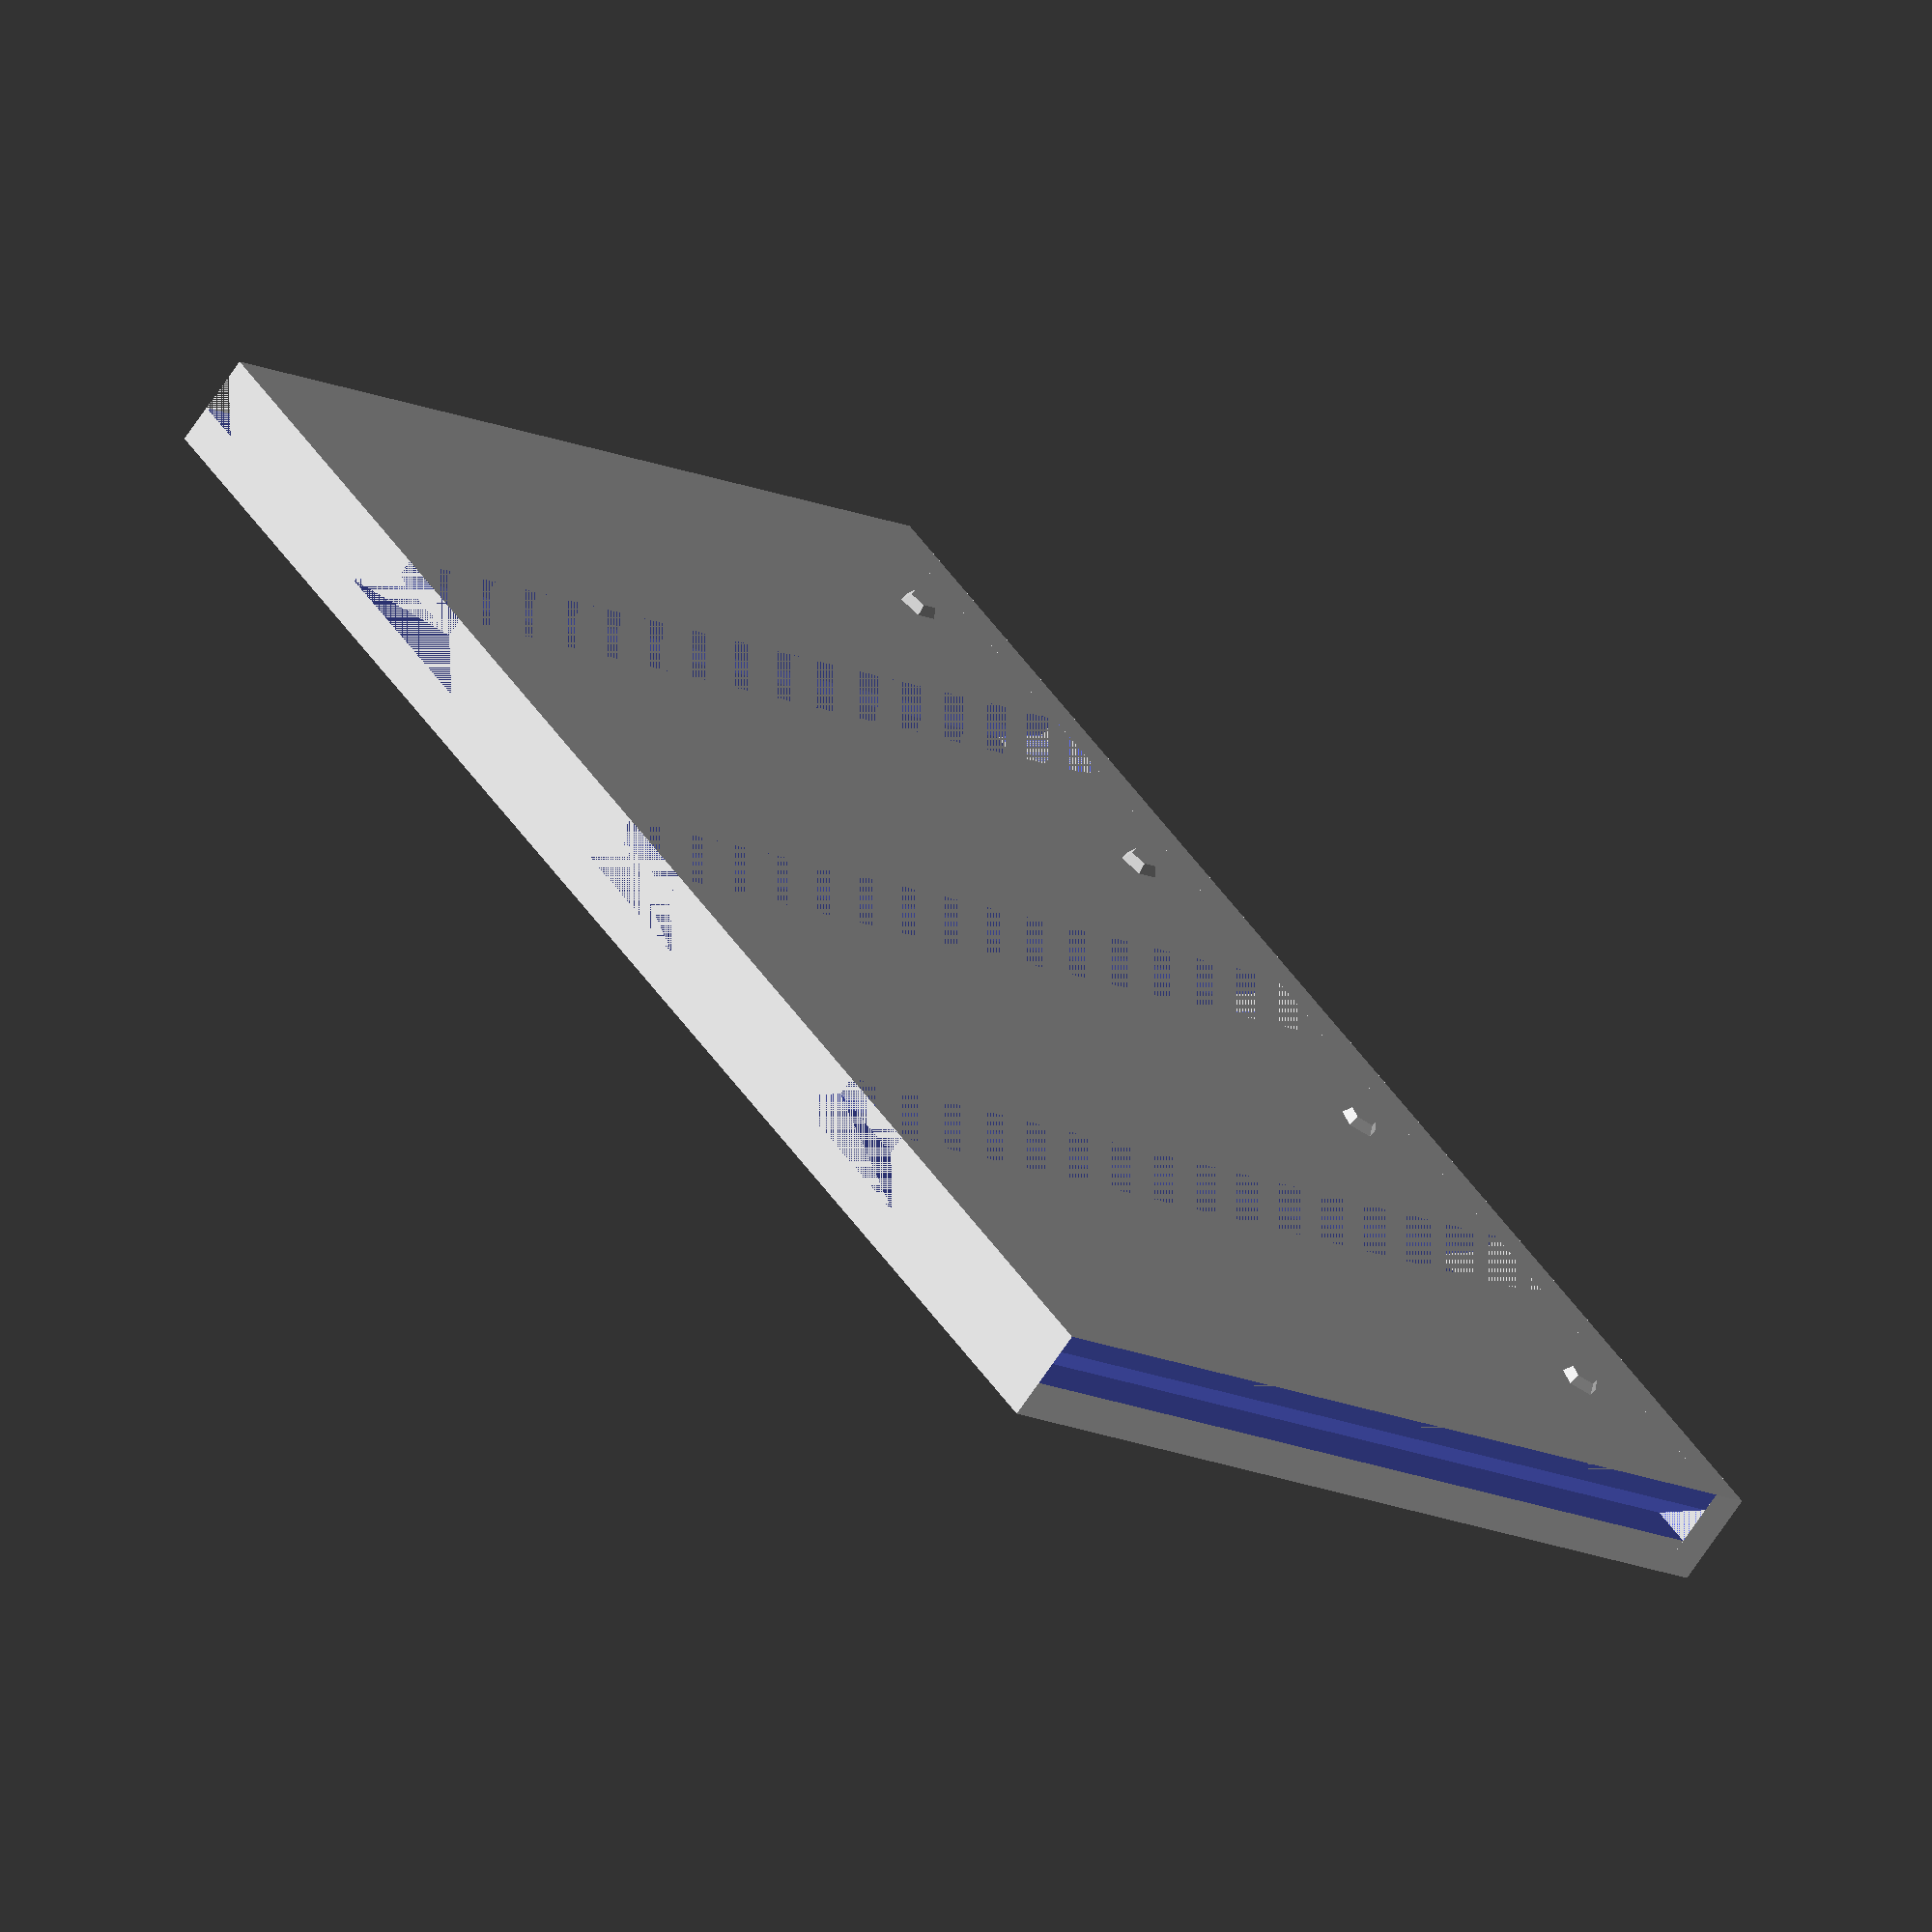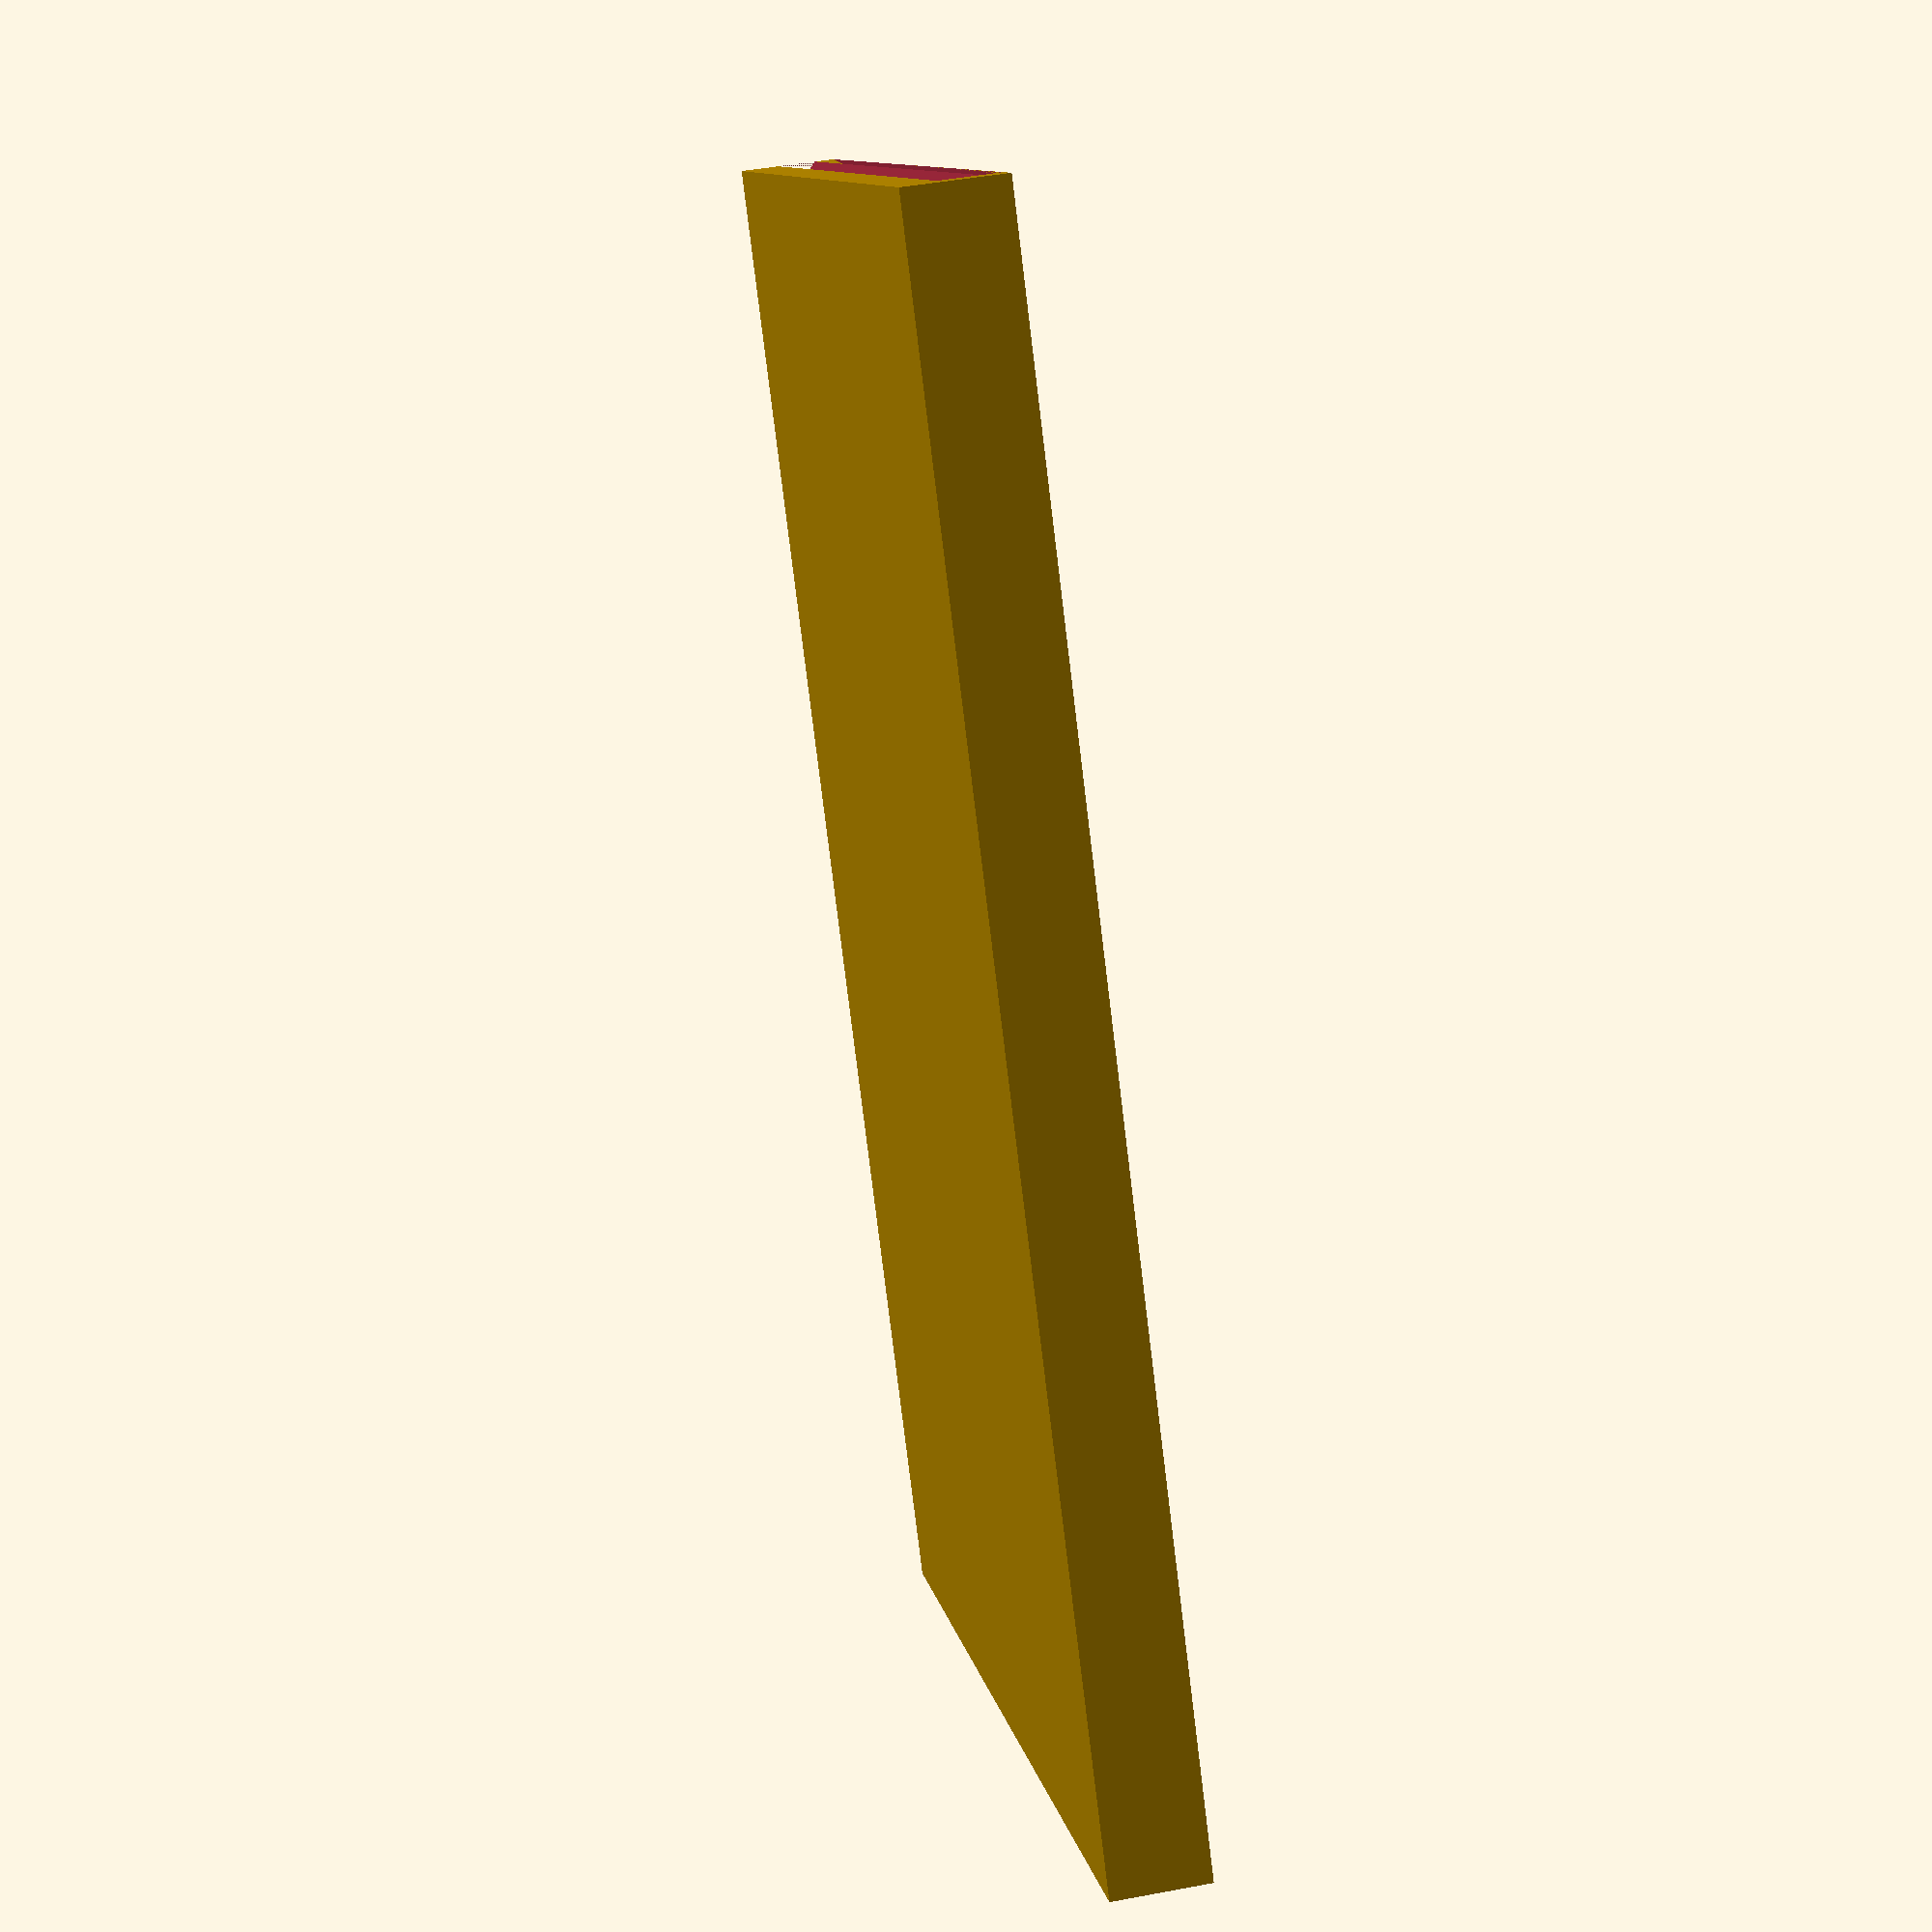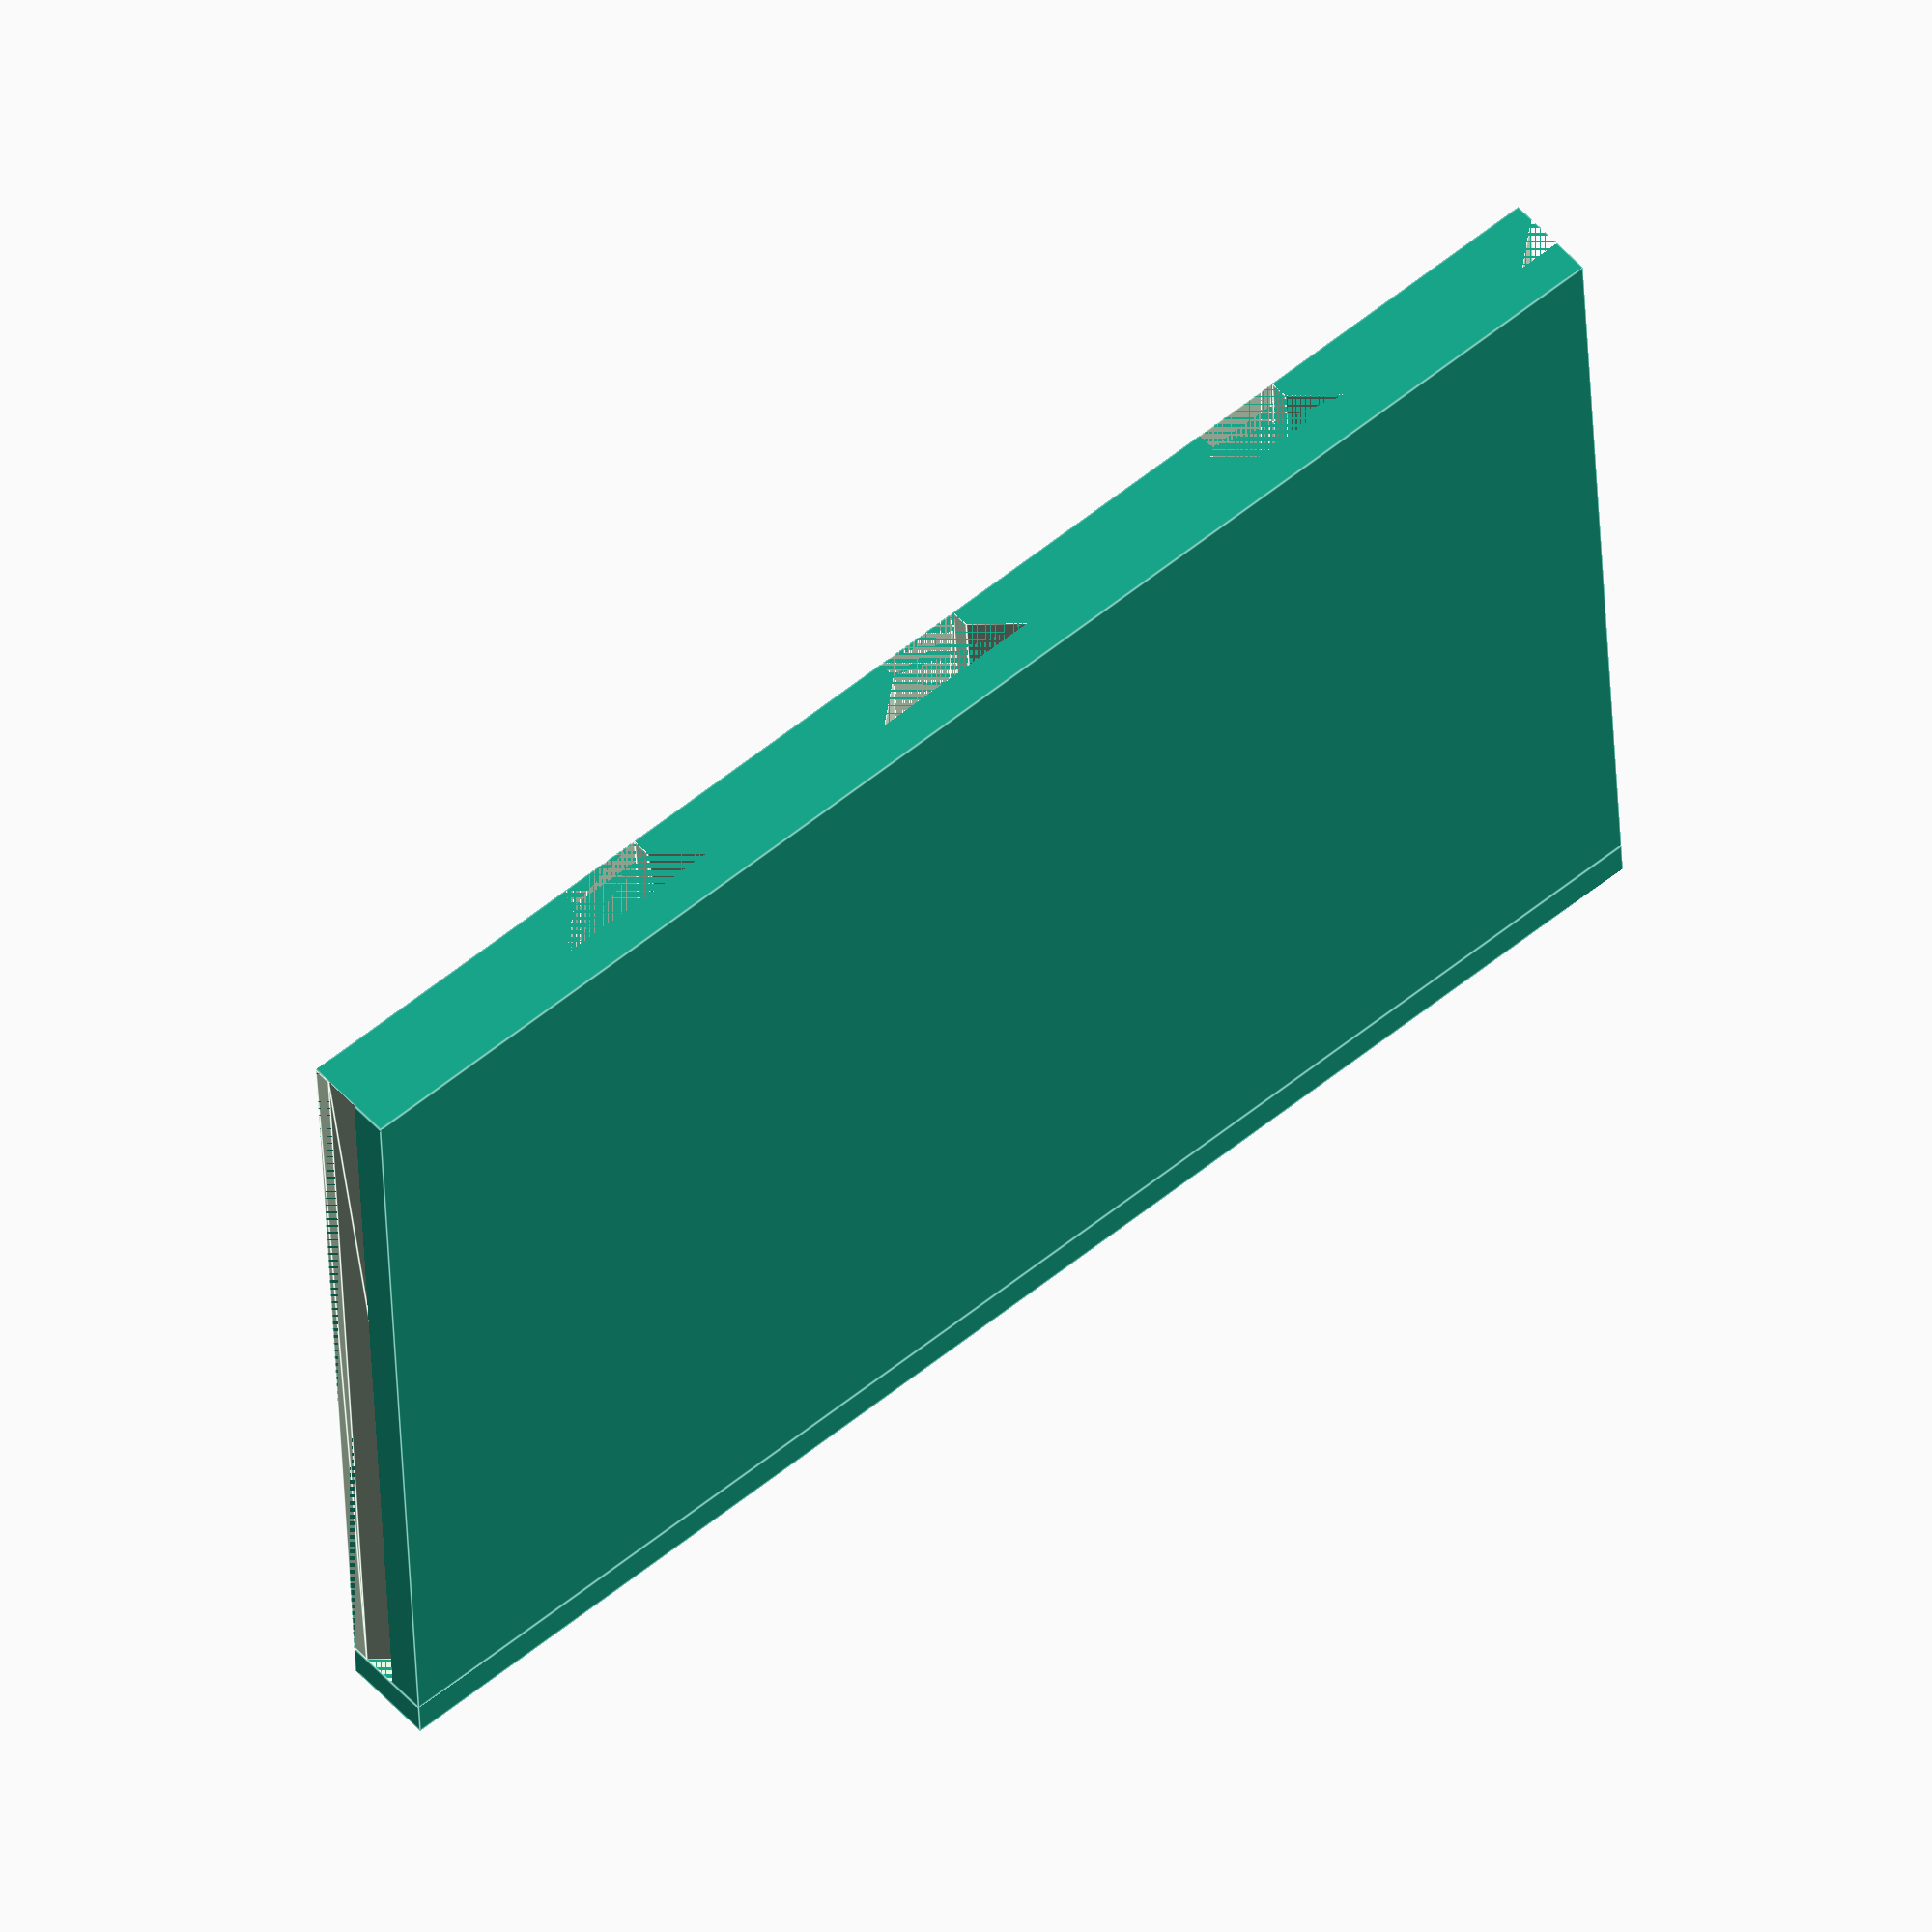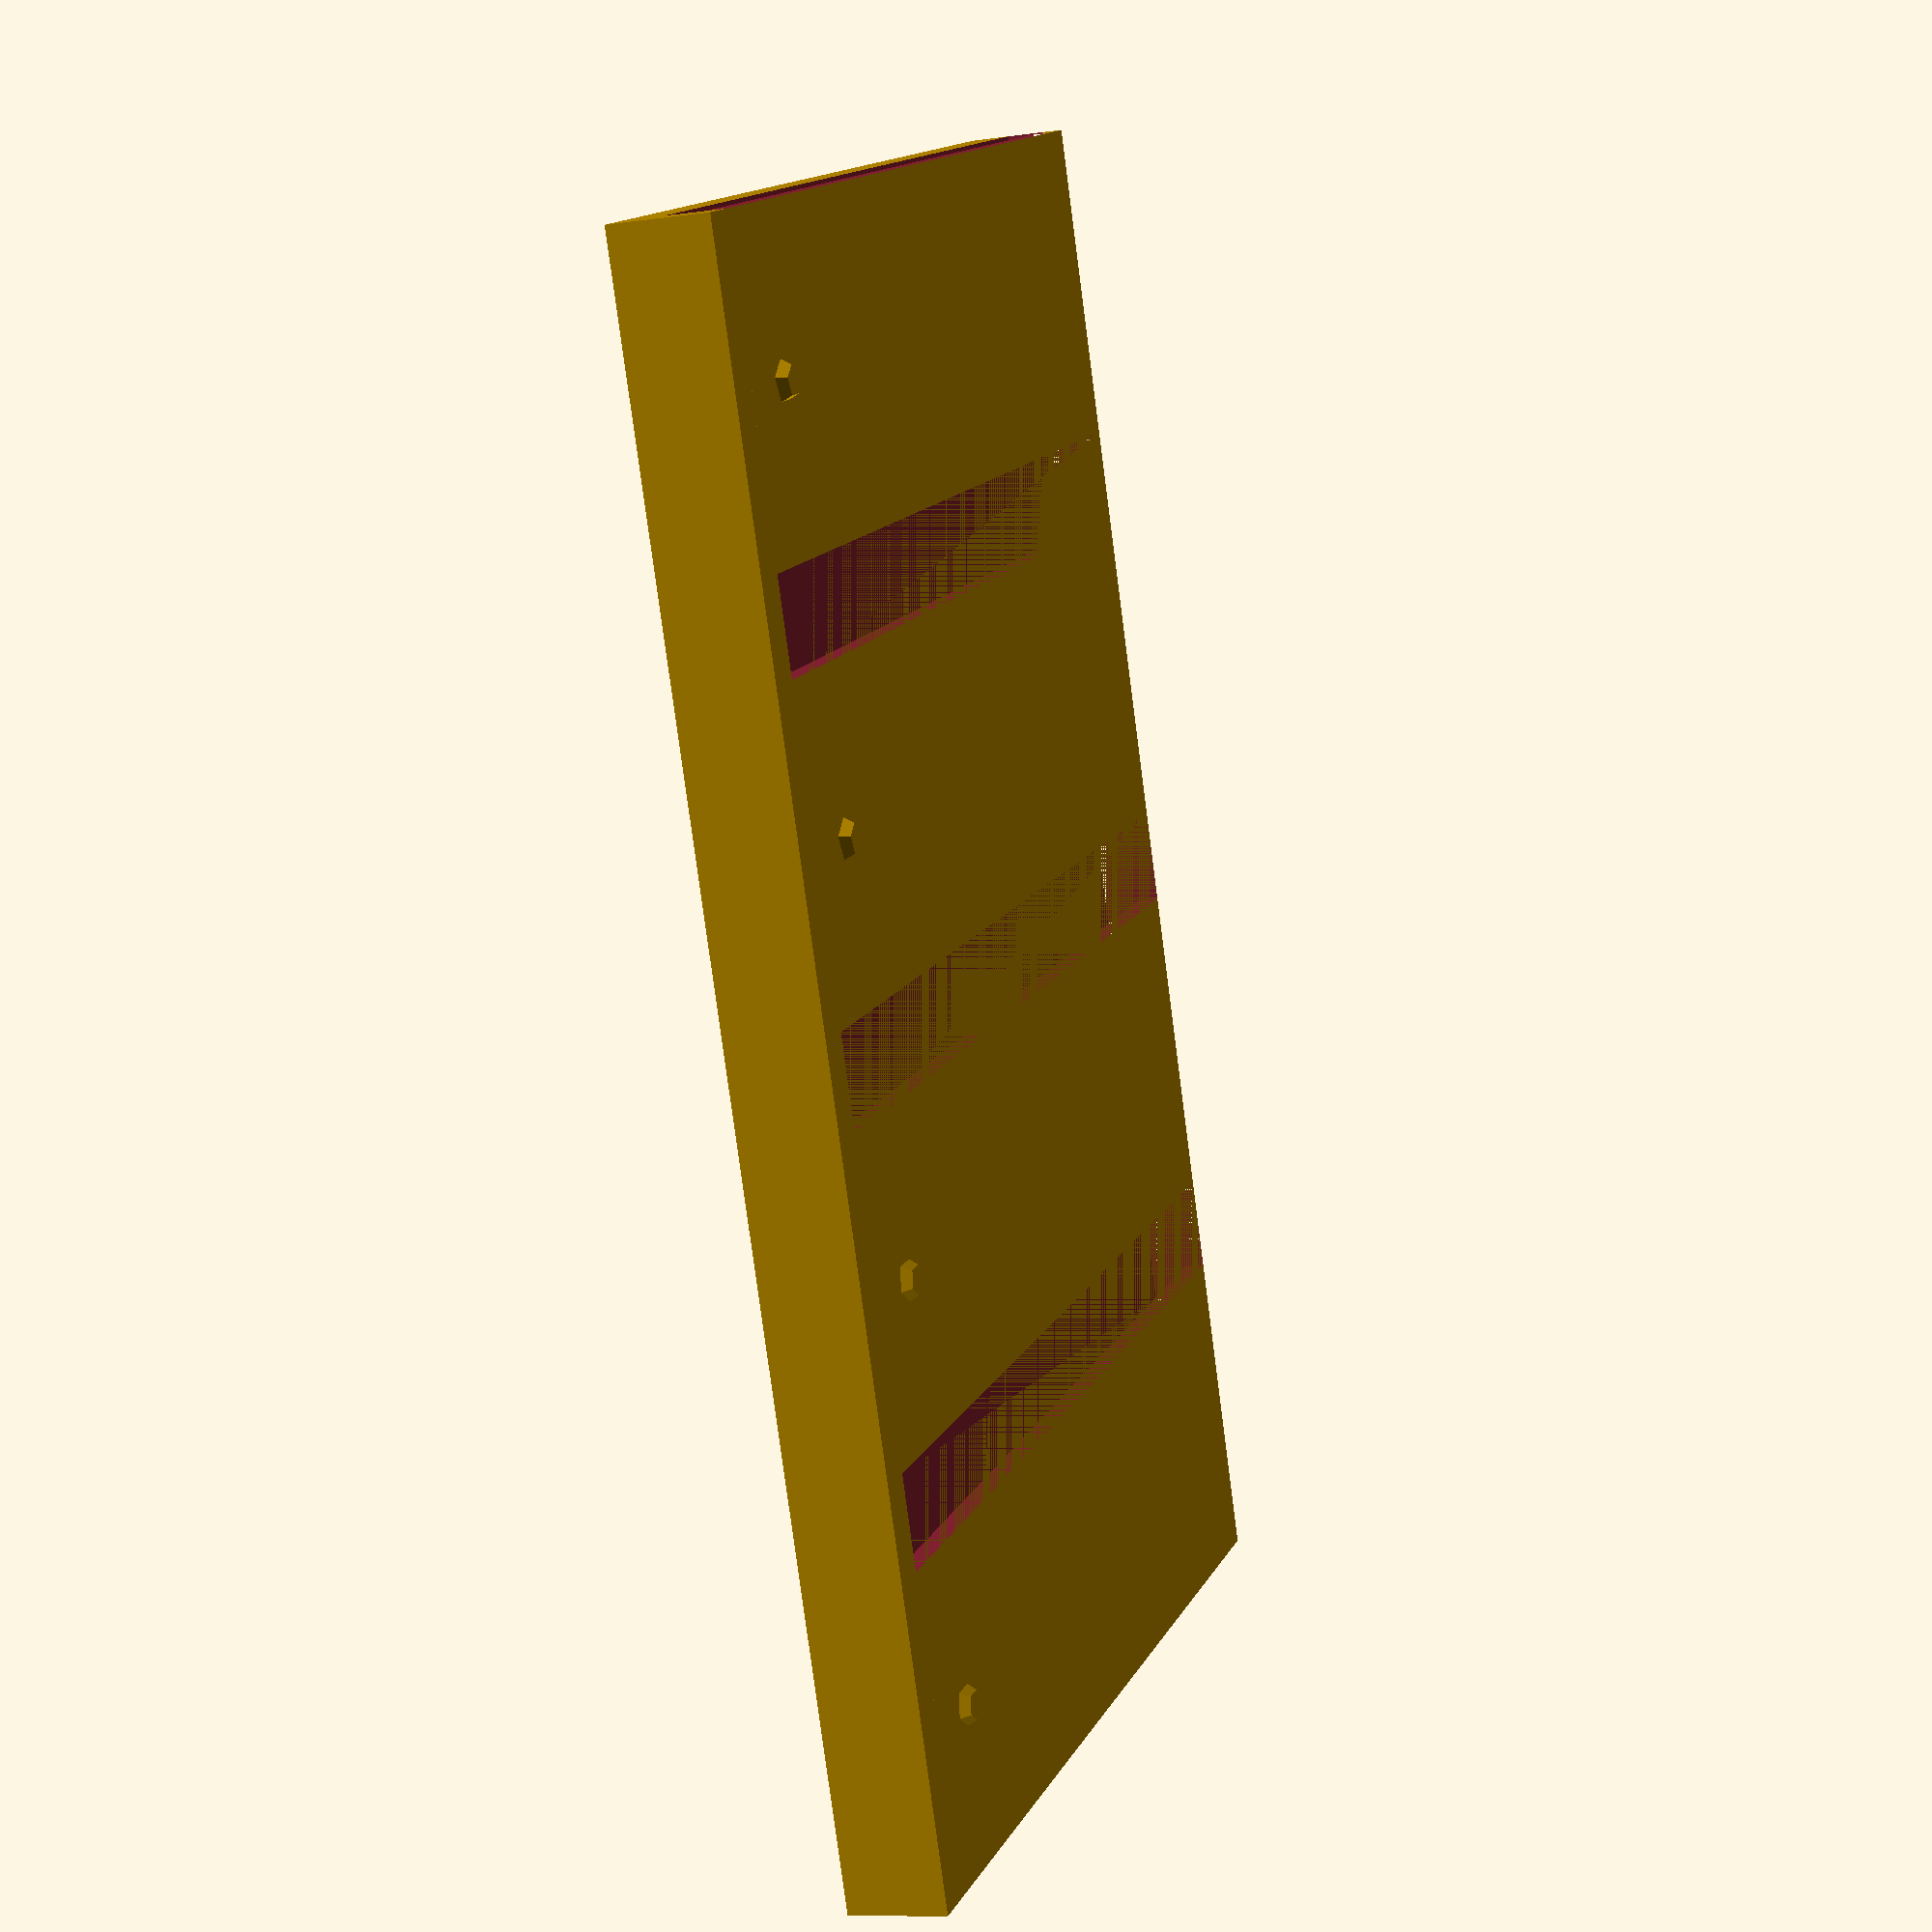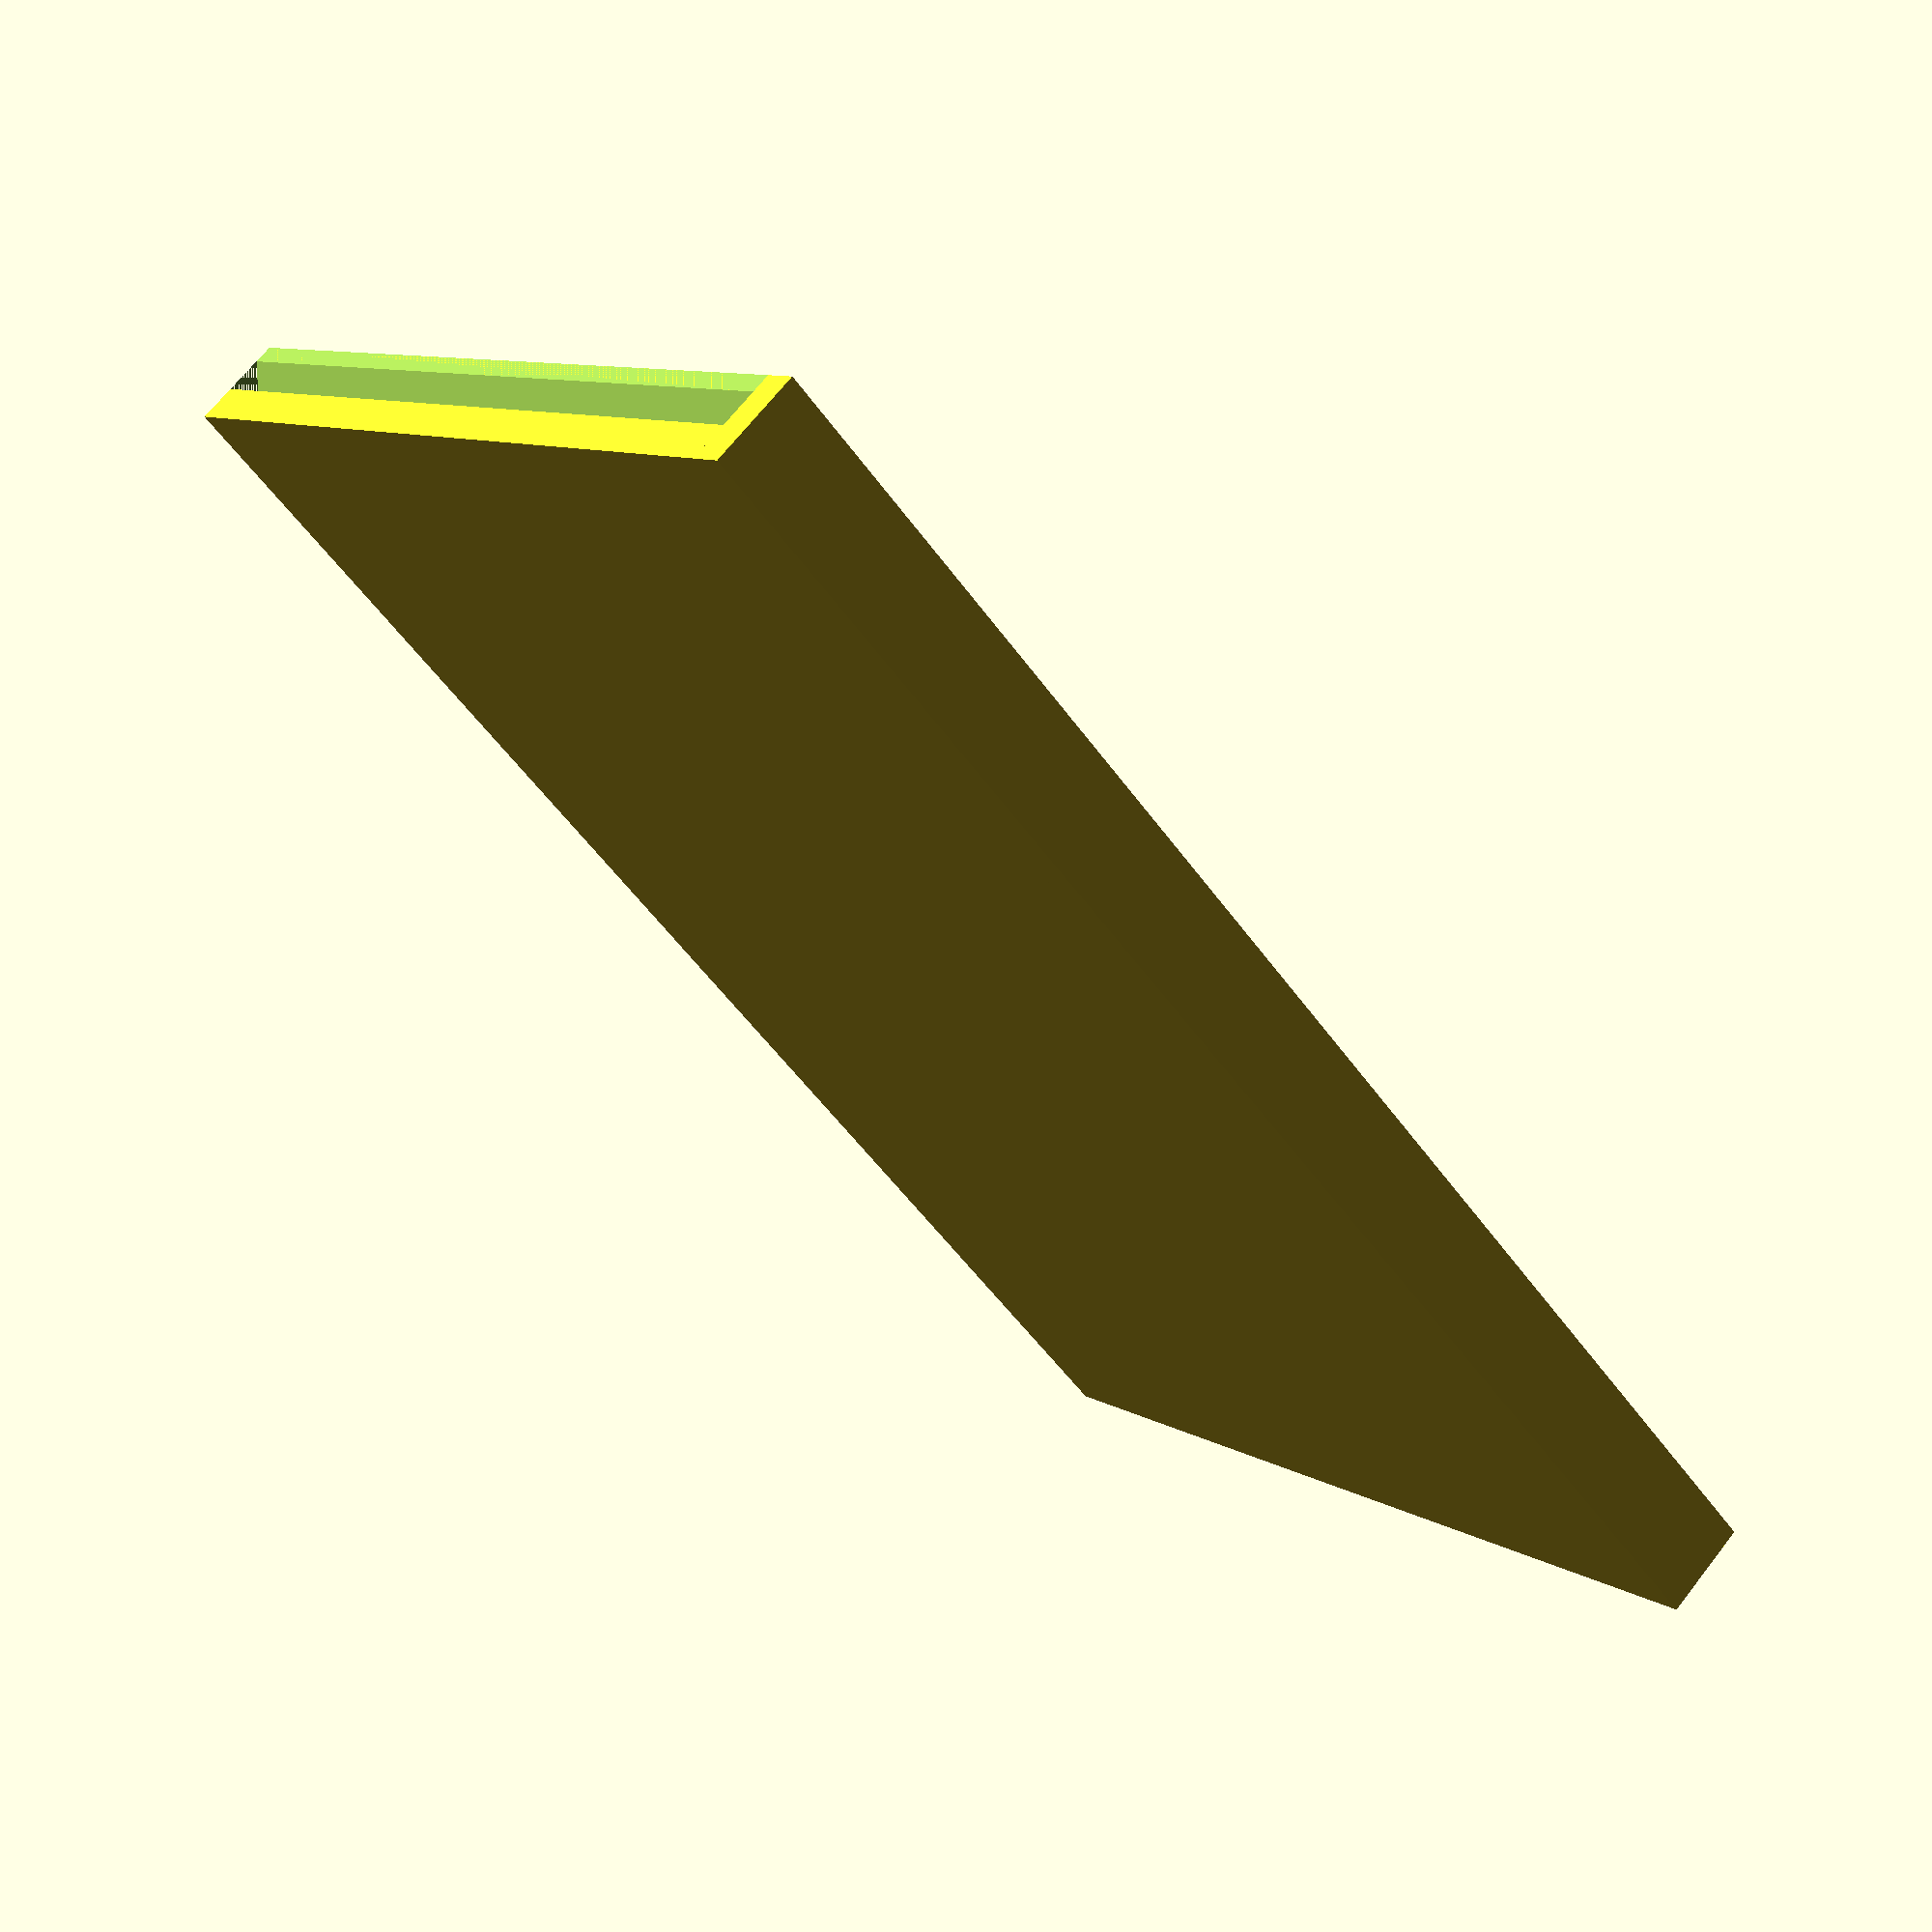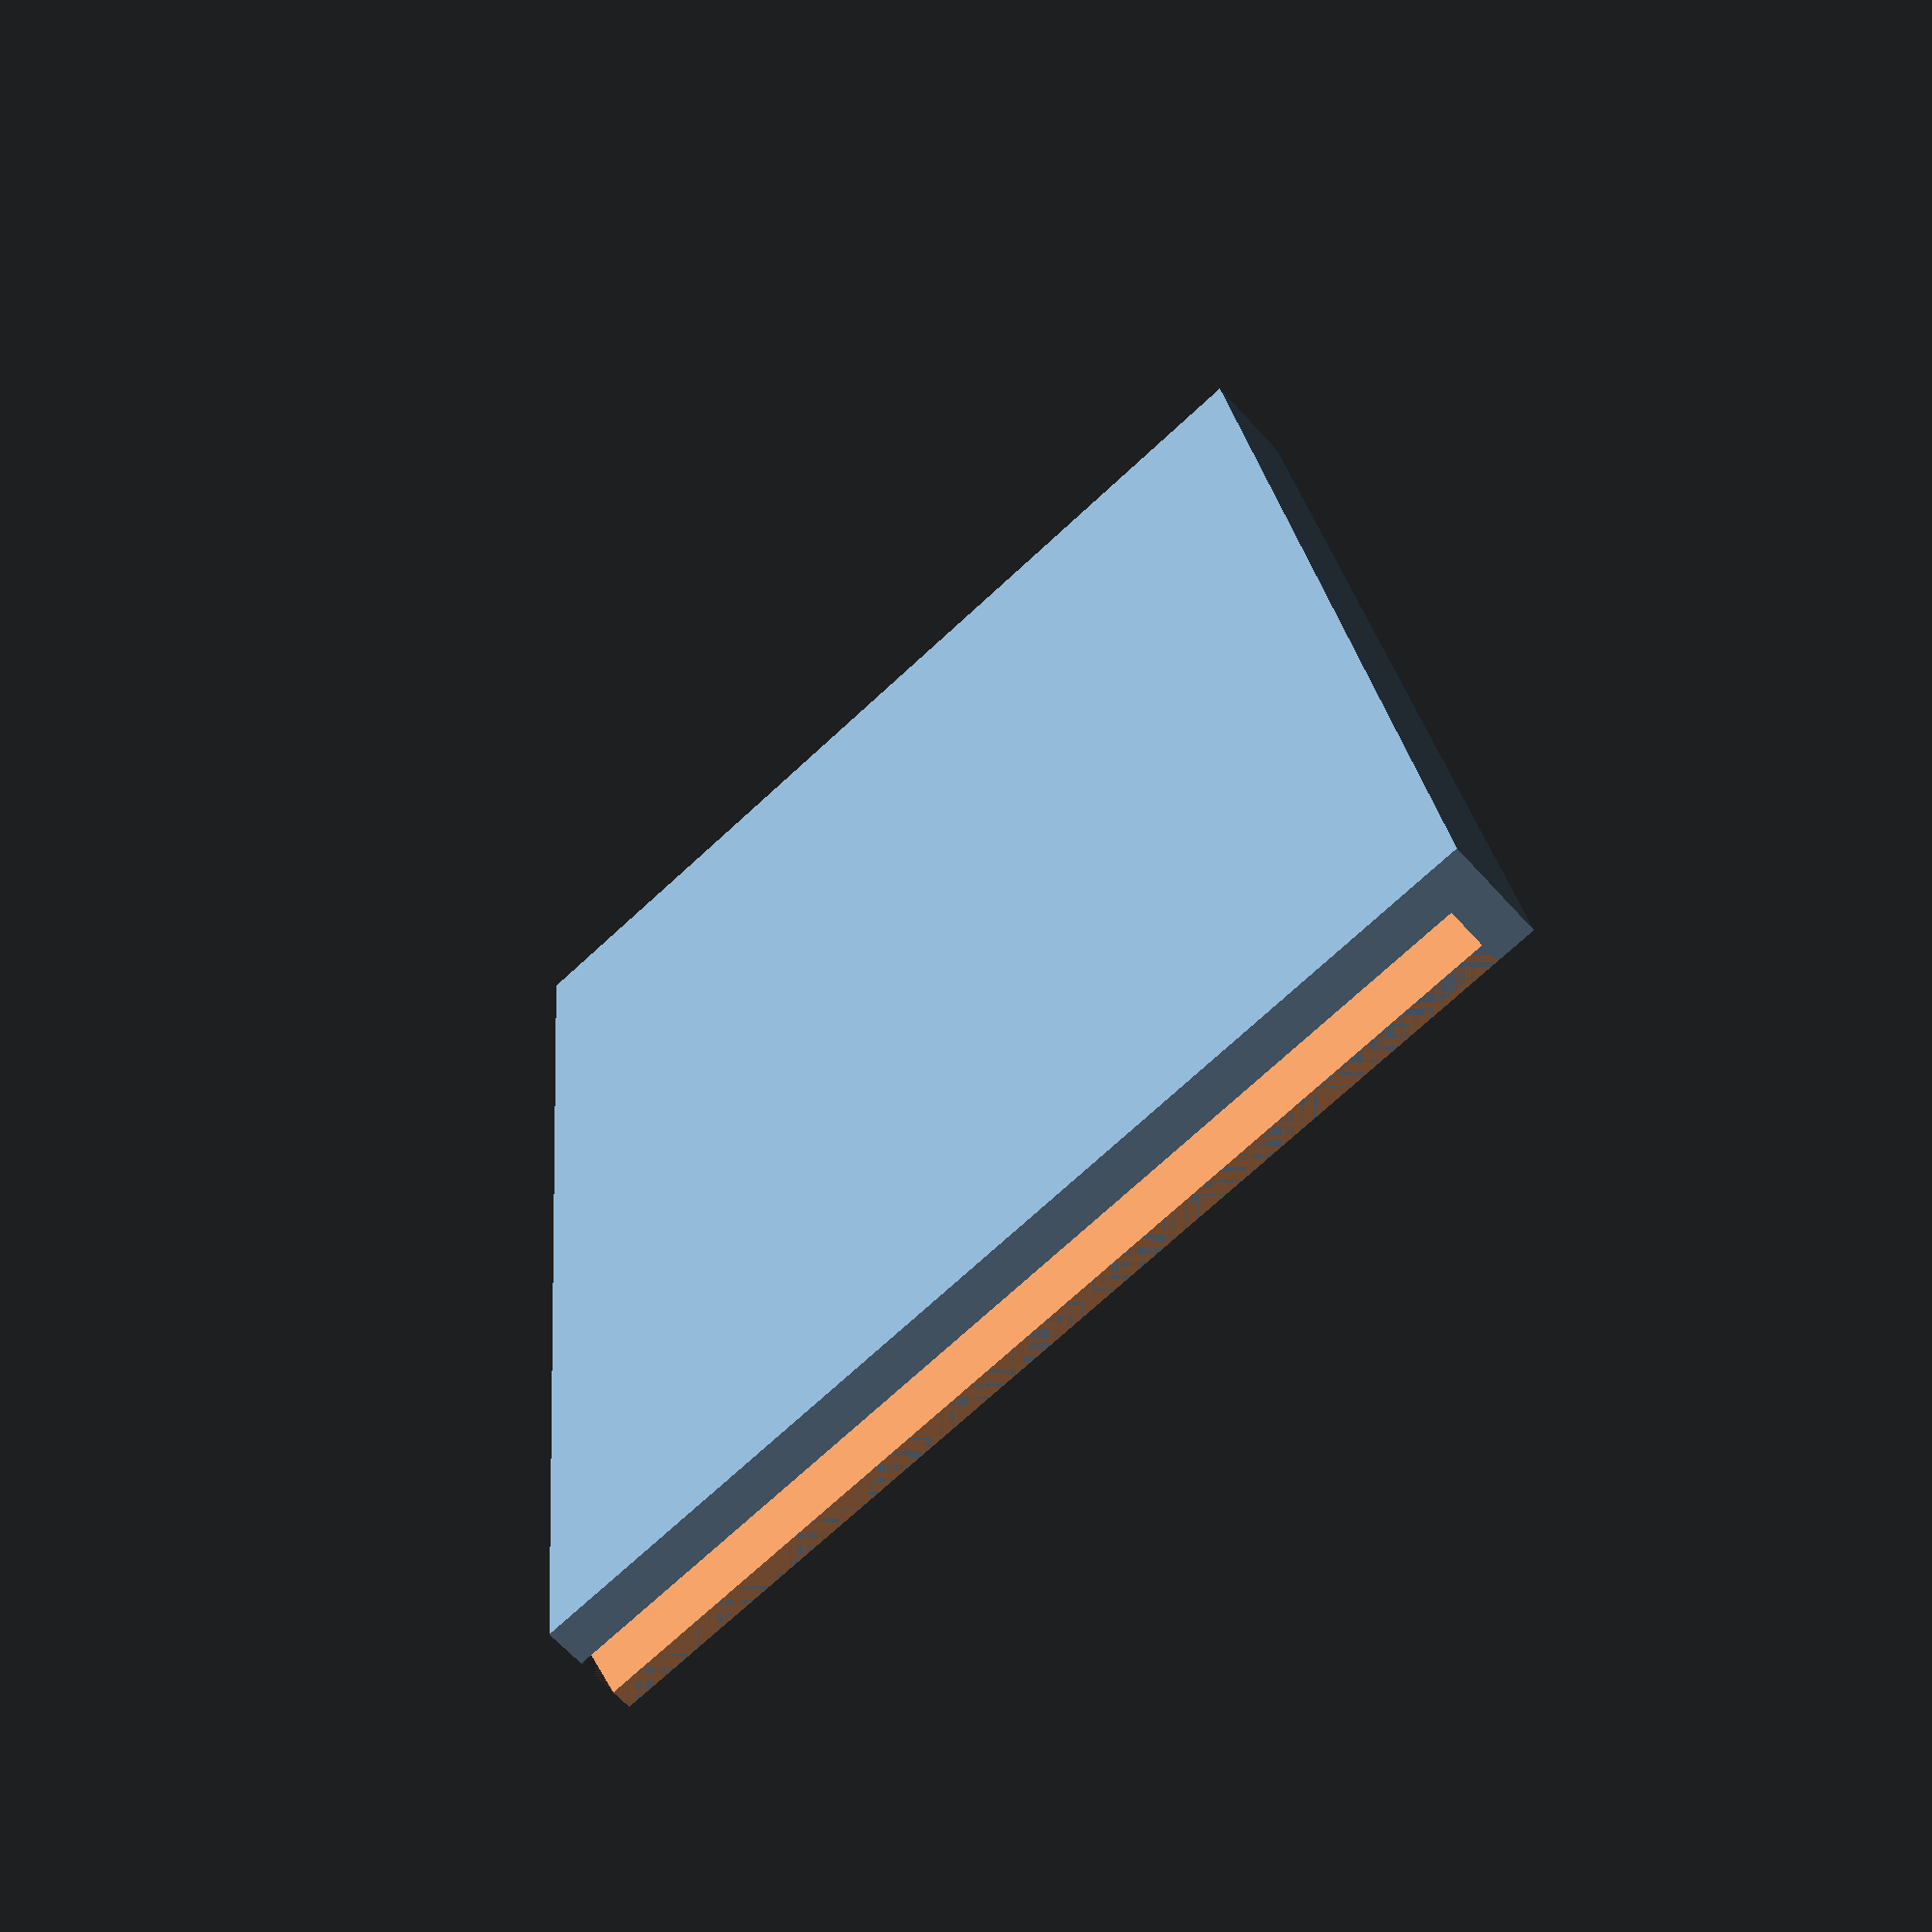
<openscad>
$fa = 1;
$fs = $preview ? 1 : 0.15;
// Which part to make
PART = "mount"; // [ mount, lamp ]

//dovetail_mount_bottom();
parts();

module parts() { // Wow that name sure could be improved
    // This module is just a wrapper containing the shared variables between the two parts that I don't want to be global
    // Sheet
    sheet_width = 30;
    sheet_length = 200;
    // General
    locking_nubs_position = 2;
    // Lamp
    lamp_width = sheet_width + 14; // I still need to specify exactly where those 14mm come from
    lamp_wall_thickness = 2;
    // Mount
    mount_width = lamp_width + (-lamp_wall_thickness - 0.2) * 2;
    mount_length = 25;
    mount_thickness = 1 + 1.5; // The first 1mm is solid, the female dovetail is 1.5mm

    if (PART == "mount") {
        single_mount(
            length = mount_length, 
            width = mount_width, 
            height = mount_thickness,
            locking_nubs_position = locking_nubs_position,
            lamp_width = lamp_width
        );
    } else {
        // NYI
    }
}

module single_mount(length, width, height, locking_nubs_position, lamp_width) {
    // Creates a single mounting piece that can be taped to the surface where the lamp should be mounted. A lamp would typically use multiple of these
    // It starts with a base cube that gets 3 dovetails and some side slits cut into it, after that the additive features go on, that's a back stop and the locking nubs
    dovetail_rotation = [-90, 180, 0];
    back_stop_thickness = 1;

    difference() {
        // Base cube
        translate([-width / 2, 0, 0]) cube([width, length, height]);
        // Dovetails
        dovetails_distribution(lamp_width) {
            rotate(dovetail_rotation) dovetail(length);
        }
        // Side slits
        mirror_x() {
            female_dovetail_body_width = 2.4; // This is dependent on another variable but has to be changed manually if the other one is
            translate([(width + female_dovetail_body_width) / 2, 0, 0]) 
            rotate(dovetail_rotation) dovetail(length);
        }
    }
    // Back stop
    translate([-width / 2, -back_stop_thickness, 0]) cube([width, back_stop_thickness, height]);
    // Nubs
    dovetails_distribution(lamp_width, 0.5, false) { // Here I set the ratio to 1/2 to get the nubs to be centered between the dovetails
        dovetails_distribution(lamp_width, 1, false) { // We need 2 sets of nubs
            translate([0, locking_nubs_position, 0.4]) sphere(d = 1.5);
        }
    }
}

module dovetails_distribution(lamp_width, ratio = 1, middle_child = true) {
    // Makes 3 copies of the object passed to it in the pattern that the dovetails need to be in in the mount and consequently, on the lamp
    if (middle_child) children();
    mirror_x() {
        translate([(lamp_width / 2 - 1) / 2 * ratio, 0, 0]) // I don't know where -1 comes from
        children();
    }
}

// TODO: Clean up this module a bunch
module dovetail_mount_bottom() {
    rotate([90, 0, 0]) dovetail(25, true);
    // Middle dovetails
    mirror_x() {
        translate([(((30 + 14) / 2) - 1) / 2, 0, 0]) rotate([90, 0, 0]) dovetail(25, true);
    }
    // Walls
    for (i = [0, 1]) {
        width = 2;
        height = 1.5 + 1;

        mirror([i, 0, 0]) union() {
            translate([(30 + 14) / 2 - width, -25, 0]) cube([width, 25, height]);
            translate([(30 + 14) / 2 + 1 - width, 0, 0]) rotate([90, 0, 0]) {
                difference() {
                    dovetail(25, true);
                    cube([5, height, 25]);
                }
            }
        }
    }
    difference() {
        // Just for reference for now
        translate([(30 + 14) / -2, -25, -2]) cube([30 + 14, 25, 2]);

        // Lock nub holes
        for (i = [0, 1]) {
            cylinder_h = (((30 + 14) / 2) - 1) / 2 - 2;

            mirror([i, 0, 0]) {
                translate([2 / 2, -2, 0.3]) rotate([90, 0, 90]) cylinder(h = cylinder_h, d = 1.7);
                translate([(2 / 2) * 3 + cylinder_h, -2, 0.3]) rotate([90, 0, 90]) cylinder(h = cylinder_h, d = 1.7);
            }
        }
    }
}

module dovetail(length, male = false) {
    // Makes the dovetail that connects the mount to the lamp itself
    // This module makes both the male and female dovetail since the only thing that really varies between them is the dimensions
    // The whole part is just a 2d polygon that's linearly extruded to the given length
    // Dimensions:       Male  Female
    head_height = male ? 0.8 : 1  ;
    body_width  = male ? 2   : 2.4;
    body_height = male ? 0.6 : 0.5;
    head_width = body_width + 2 * (head_height + (male ? -0.05 : 0.15));
    // Calculated variables
    height = head_height + body_height;

    // This vector is actually only contains the half of the points on the positive side of the X-axis, it is effectively mirrored about the axis a little later
    path = [
        [body_width / 2, 0],
        [body_width / 2, body_height],
        male ? [head_width / 2, height - 0.2] : [head_width / 2, height], // I can't tell it to skip for the female, so I'm just placing a point on top of the next one
        [head_width / 2, height],
    ];

    linear_extrude(length)
    polygon(concat(path, reverse(flip_sign_x(path))));
    // I reverse the sign of the x coordinates of all the points in the `path` vector and put them in the right order with the reverse function to do the mirroring. Like the native mirror function it doesnt create a copy, so I need to concat the mirrored point vector with the original.
}

// Utility functions
function reverse(list) = [for (i = [len(list)-1:-1:0]) list[i]]; // From scad-utils
function flip_sign_x(list) = [ for (i = list) [ i[0] * -1, i[1] ] ];
module mirror_x() {
    for (i = [0, 1]) { mirror([i, 0, 0]) {
        children();
    }}
}

</openscad>
<views>
elev=67.8 azim=129.2 roll=146.4 proj=o view=wireframe
elev=314.8 azim=235.5 roll=77.7 proj=p view=wireframe
elev=127.3 azim=177.1 roll=220.4 proj=o view=edges
elev=10.0 azim=292.6 roll=109.7 proj=p view=wireframe
elev=291.3 azim=223.3 roll=38.0 proj=p view=solid
elev=65.5 azim=264.2 roll=42.2 proj=p view=wireframe
</views>
